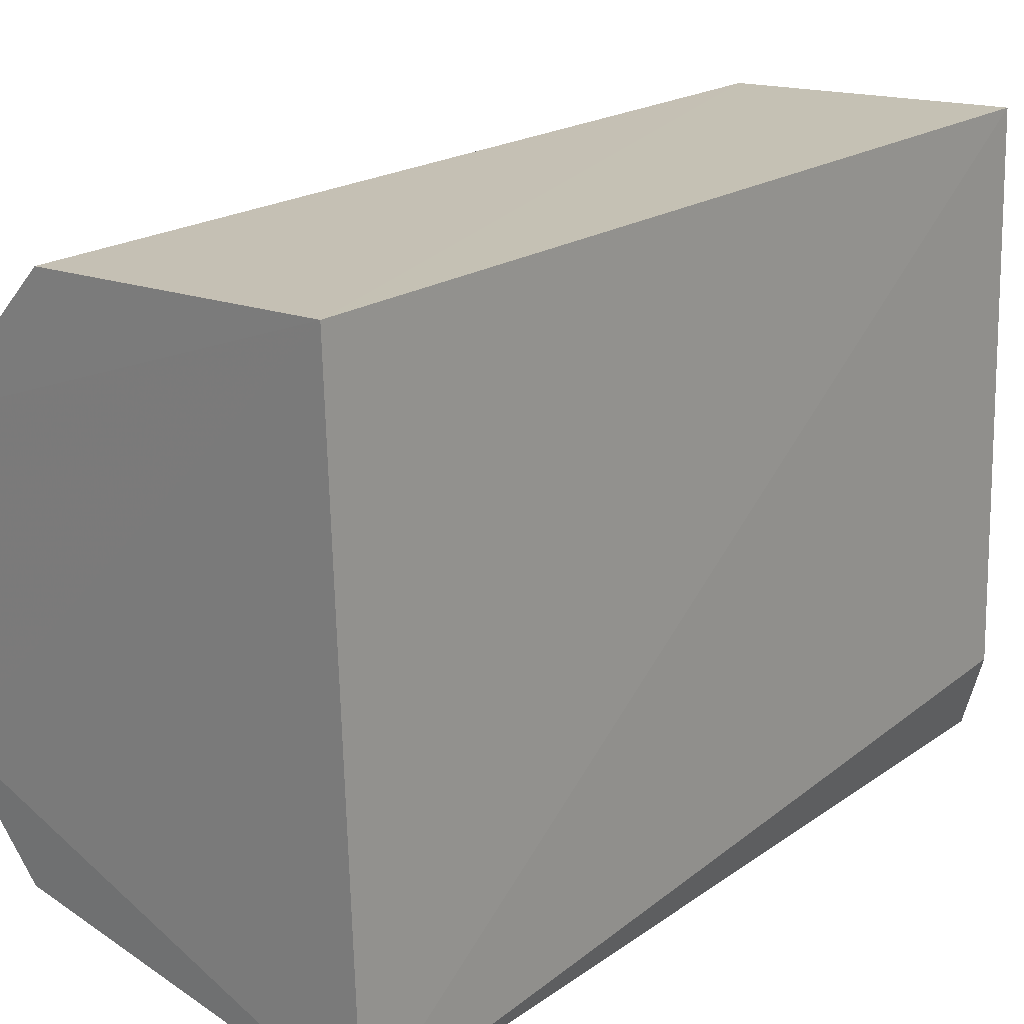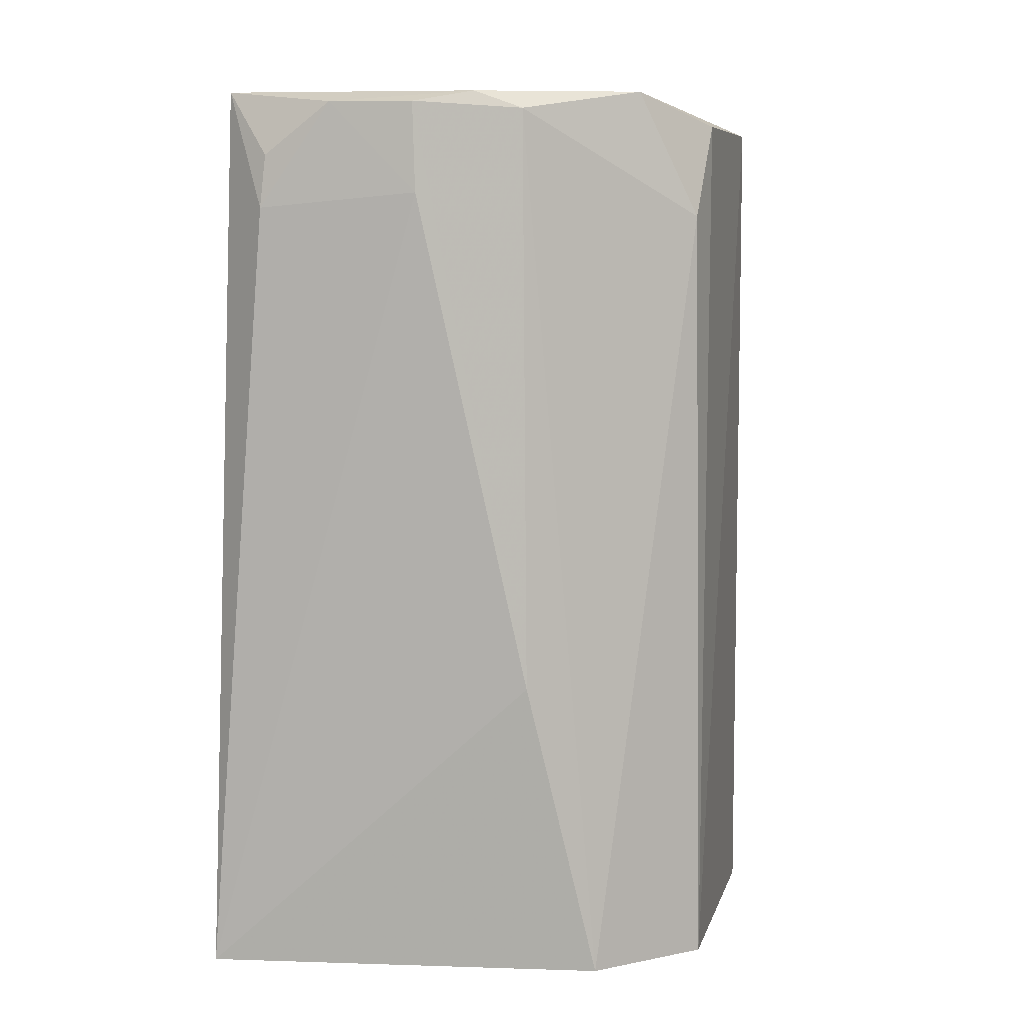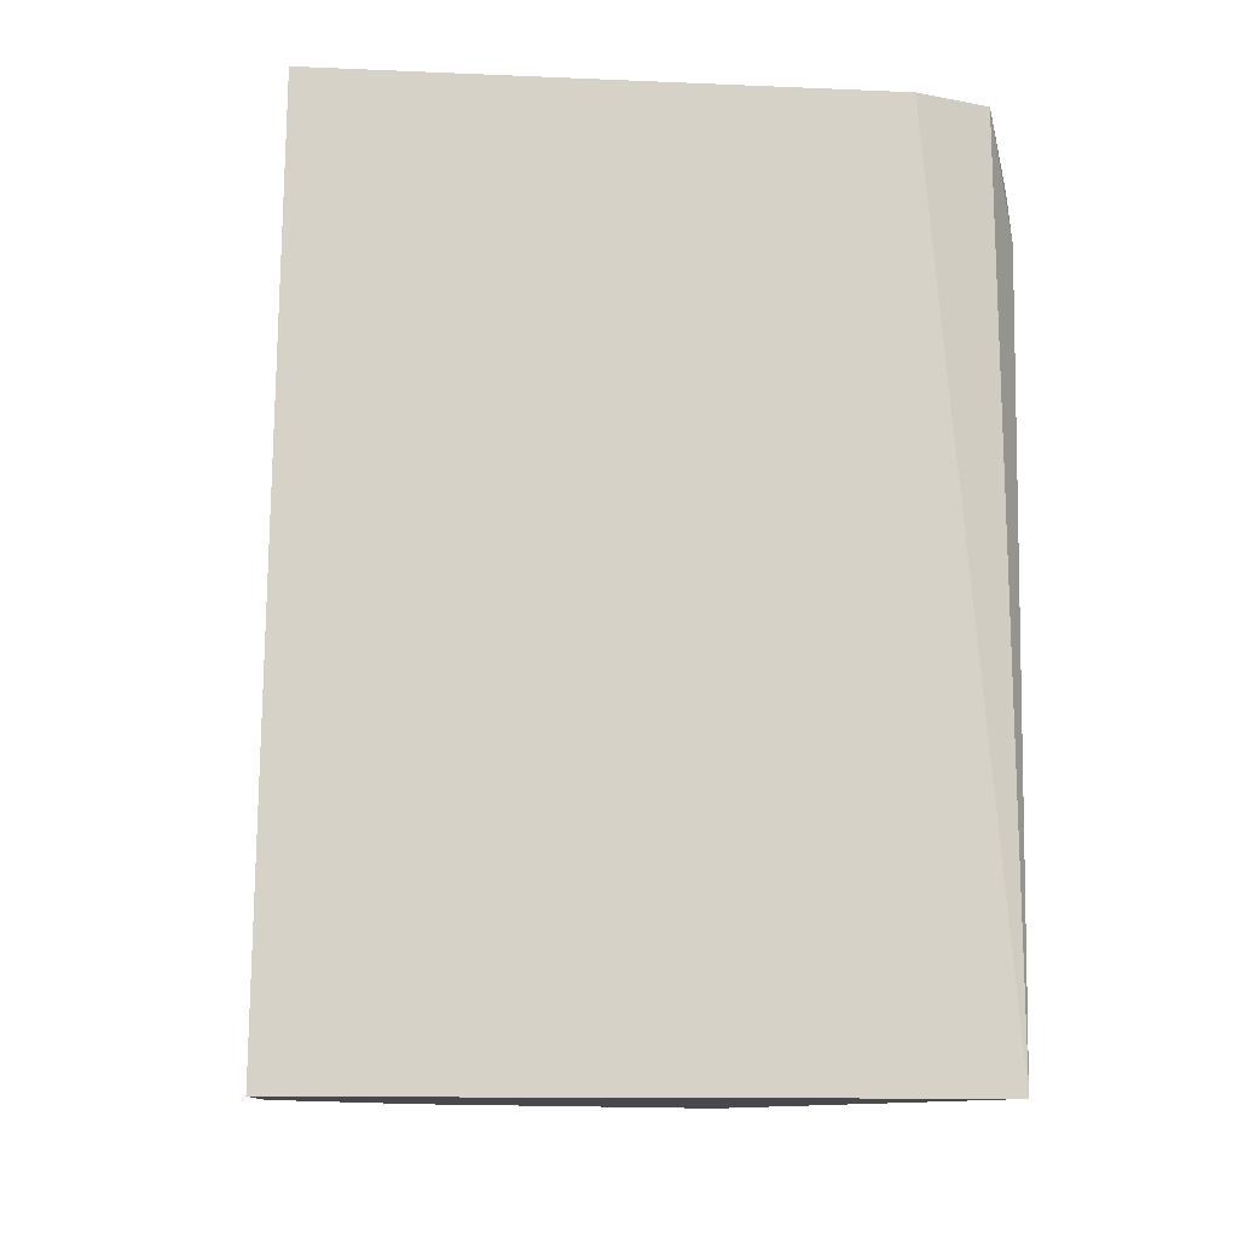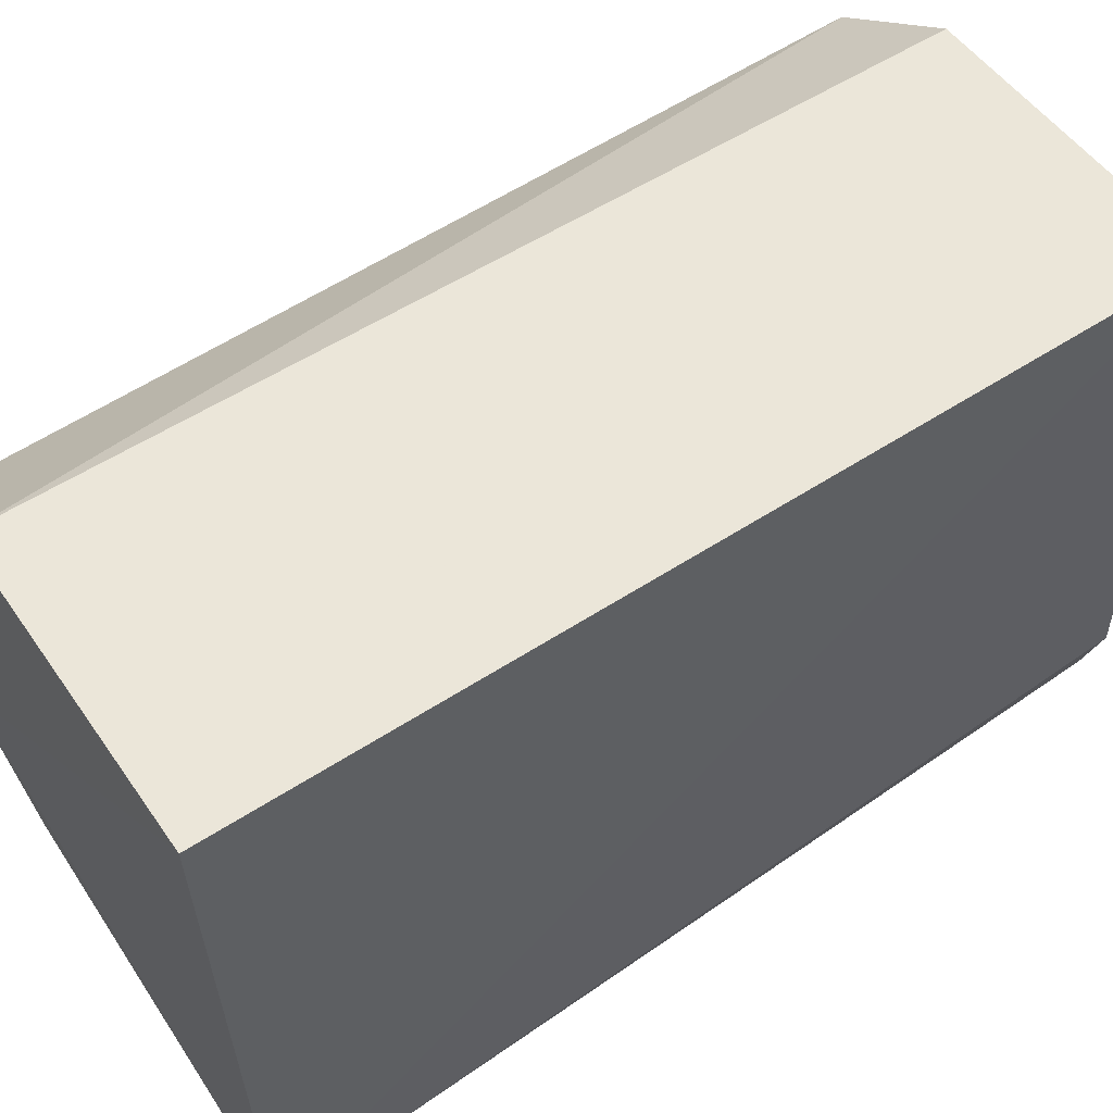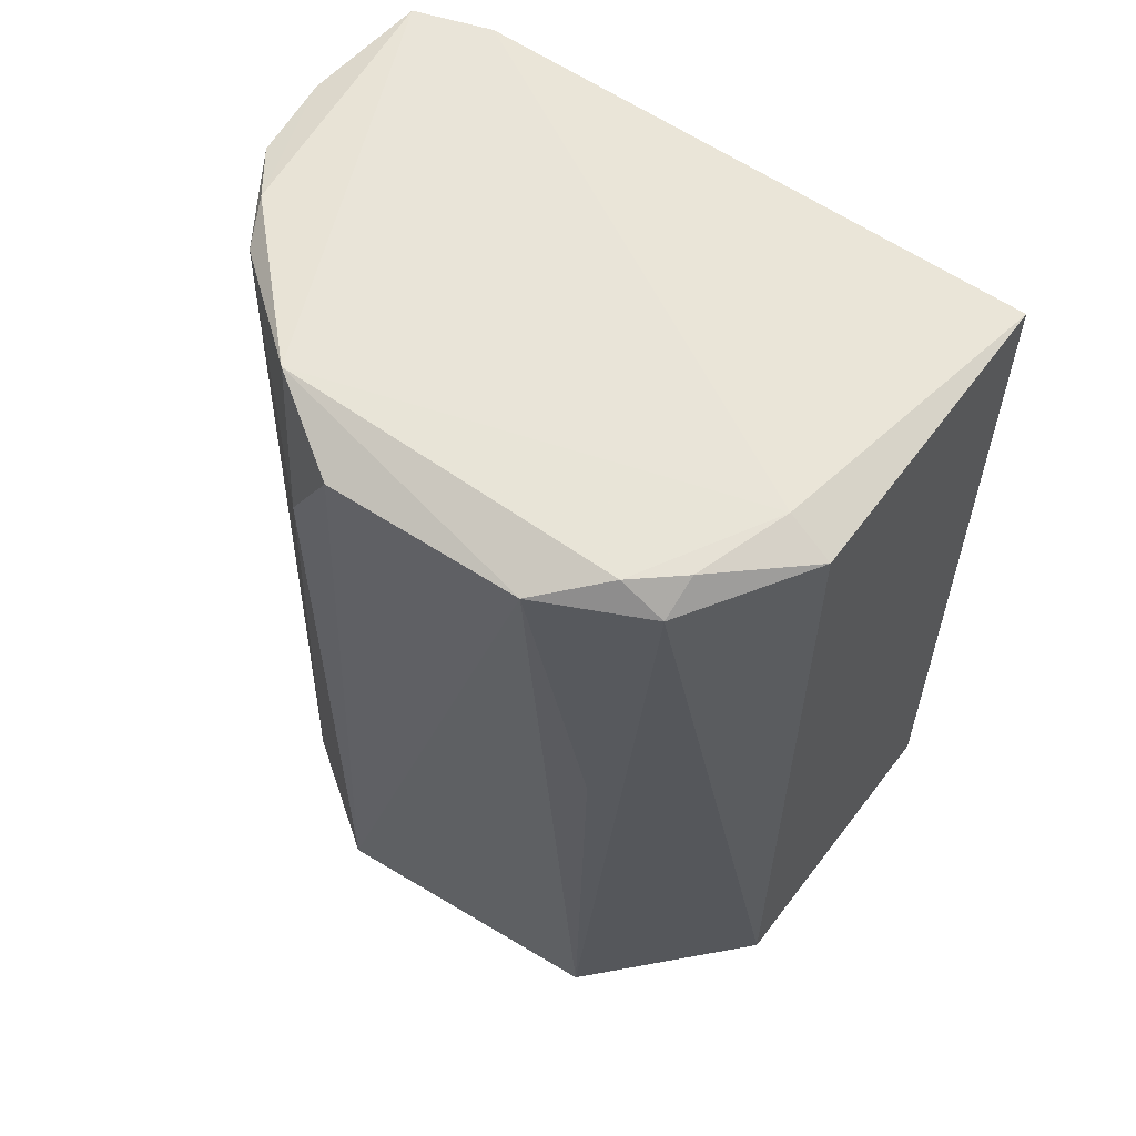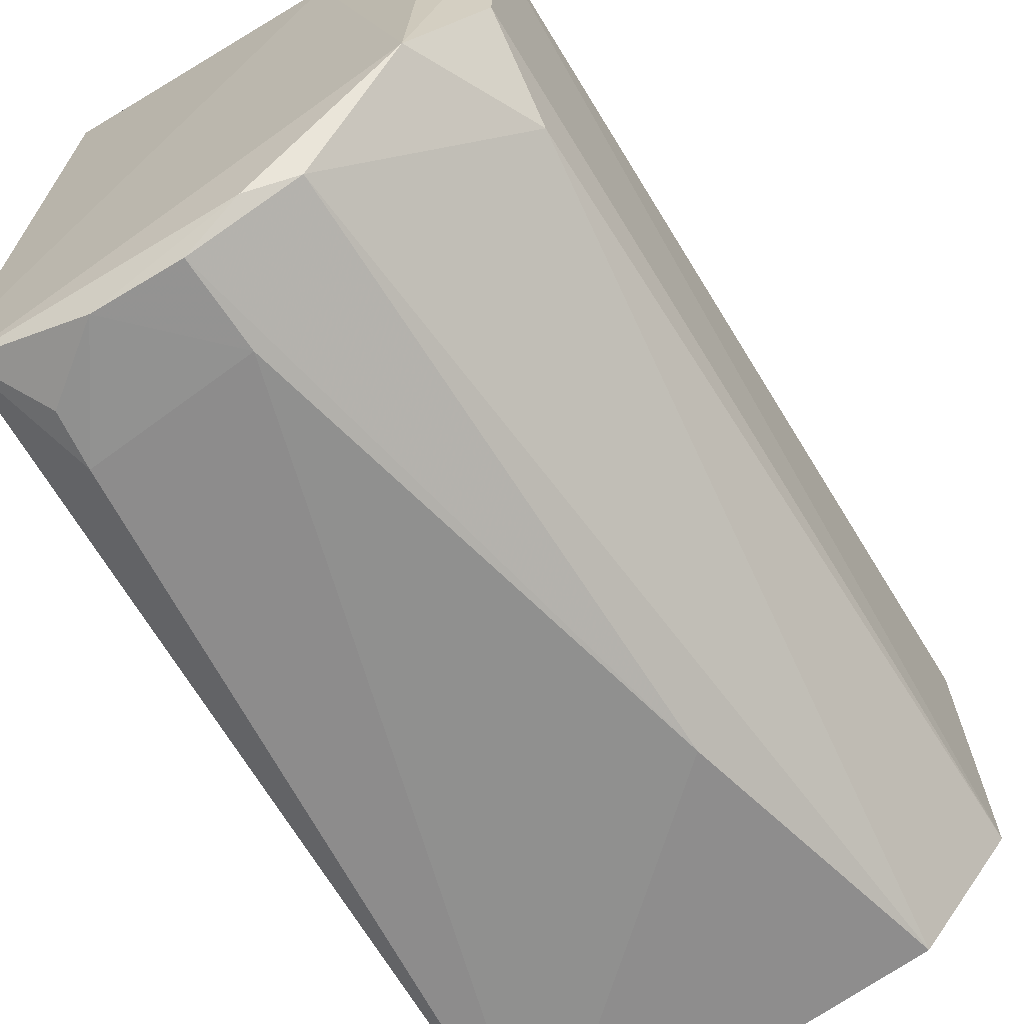
<metadata>
{"format":"obj","ext":"obj","renderer":"f3d","projection":"perspective","resolution":1024,"background":"white","views":[{"elev":22.4,"azim":-138.2,"up":"+Y"},{"elev":5.8,"azim":13.9,"up":"+Z"},{"elev":-11.4,"azim":-99.6,"up":"+Z"},{"elev":58.8,"azim":-123.9,"up":"+Y"},{"elev":61.0,"azim":122.6,"up":"+Z"},{"elev":-65.2,"azim":31.5,"up":"+Y"}]}
</metadata>
<code>
v 0.01754 -0.09019 0.4882
v 0.08268 -0.04023 0.2638
v 0.08374 0.02277 0.4866
v -0.03449 0.0785 0.4892
v -0.04023 -0.0828 0.2649
v 0.04492 0.0749 0.2653
v 0.06681 -0.04936 0.4931
v 0.05997 -0.06907 0.2651
v -0.03244 -0.08353 0.4919
v 0.08143 0.0357 0.2647
v 0.04224 0.07277 0.4872
v -0.03465 0.08144 0.2652
v 0.08246 -0.02768 0.4855
v 0.04391 -0.07905 0.3407
v 0.08058 -0.04035 0.4614
v -0.02185 -0.09163 0.4625
v -0.03788 -0.06401 0.4918
v 0.03089 -0.08139 0.4912
v 0.07161 0.05029 0.4852
v 0.07139 0.03928 0.492
v 0.01821 -0.09019 0.4659
v 0.04224 -0.07687 0.4871
v -0.003664 -0.09107 0.4885
v 0.07986 0.03746 0.3997
v 0.06208 0.05126 0.4915
v 0.03867 0.06063 0.4918
v -0.0207 -0.09073 0.4757
f 8 5 2
f 10 3 2
f 12 5 4
f 12 11 6
f 12 4 11
f 12 2 5
f 12 10 2
f 12 6 10
f 13 2 3
f 13 3 7
f 14 5 8
f 15 8 2
f 15 13 7
f 15 2 13
f 16 9 5
f 17 4 5
f 17 5 9
f 17 9 7
f 18 7 9
f 19 10 6
f 19 6 11
f 20 7 3
f 20 3 19
f 21 14 1
f 21 5 14
f 21 16 5
f 22 14 8
f 22 8 15
f 22 15 7
f 22 7 18
f 22 18 1
f 22 1 14
f 23 18 9
f 23 1 18
f 23 21 1
f 23 16 21
f 24 19 3
f 24 3 10
f 24 10 19
f 25 20 19
f 25 19 11
f 26 17 7
f 26 7 20
f 26 4 17
f 26 20 25
f 26 25 11
f 26 11 4
f 27 23 9
f 27 9 16
f 27 16 23

</code>
